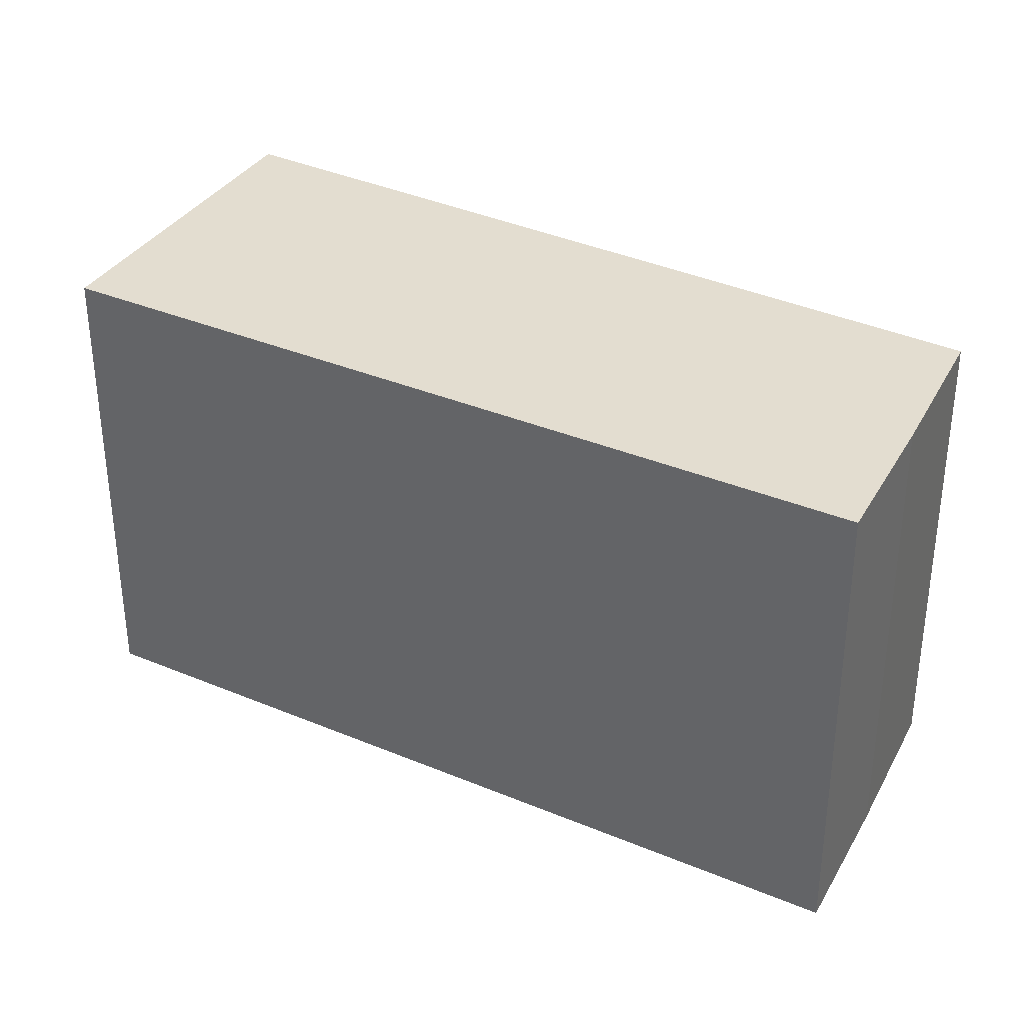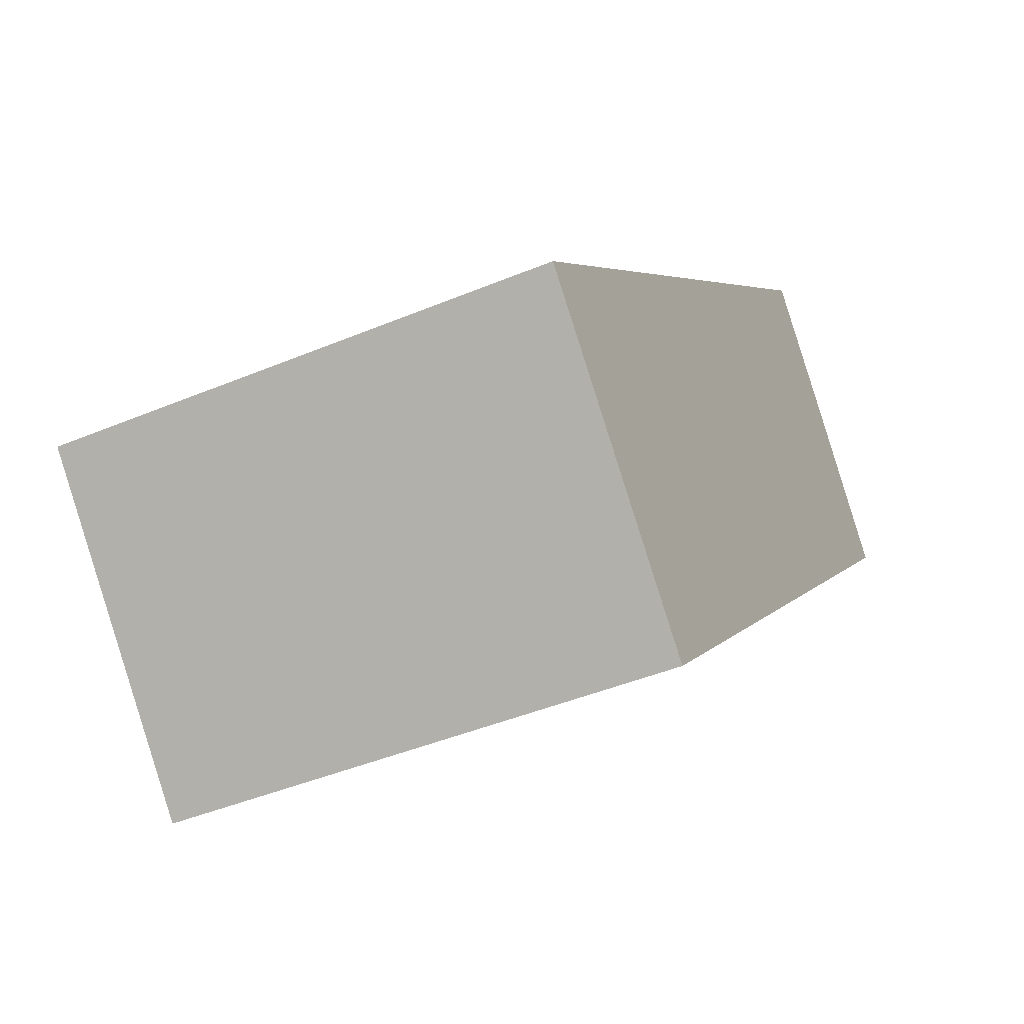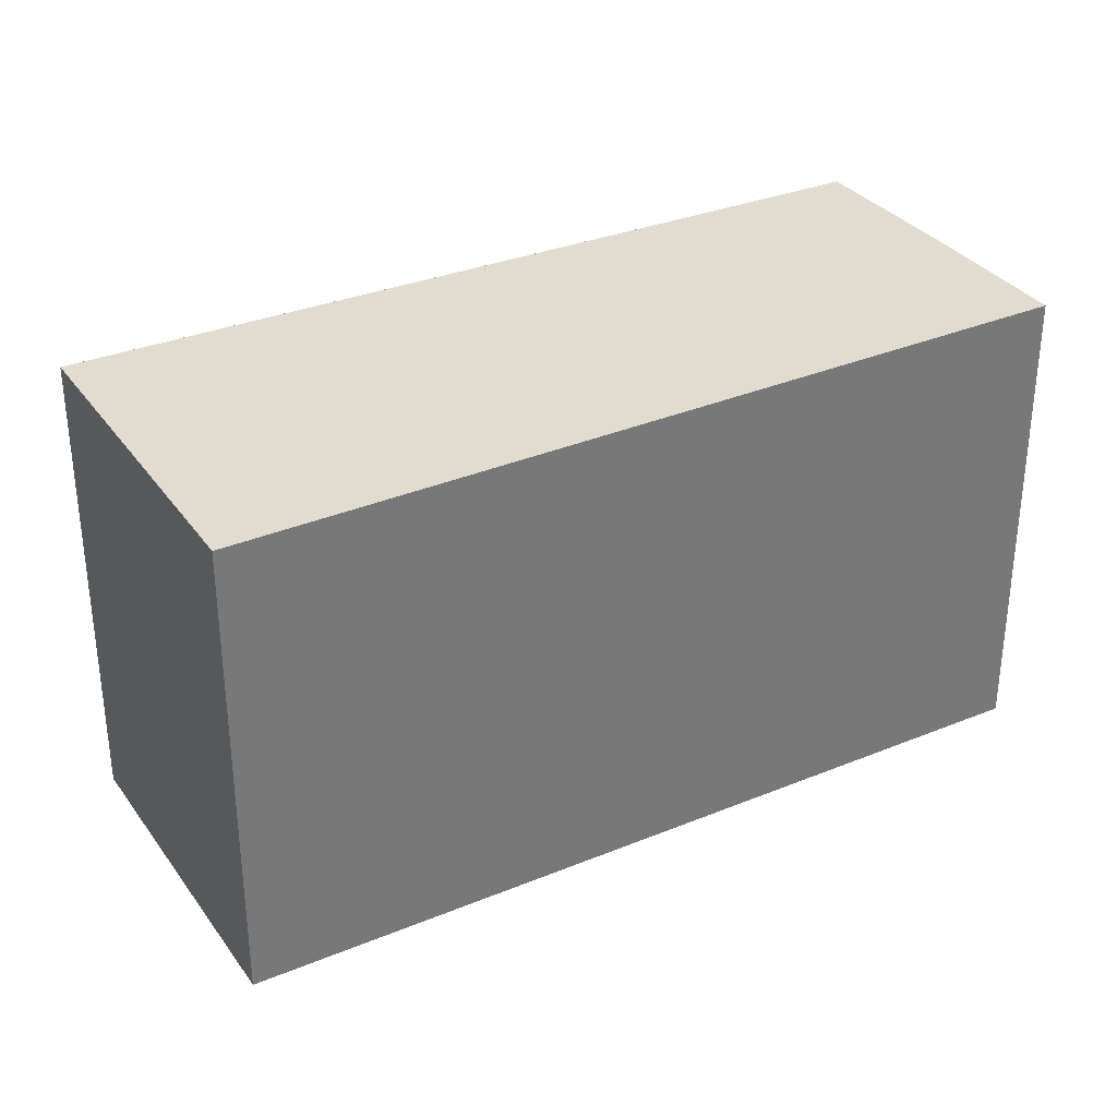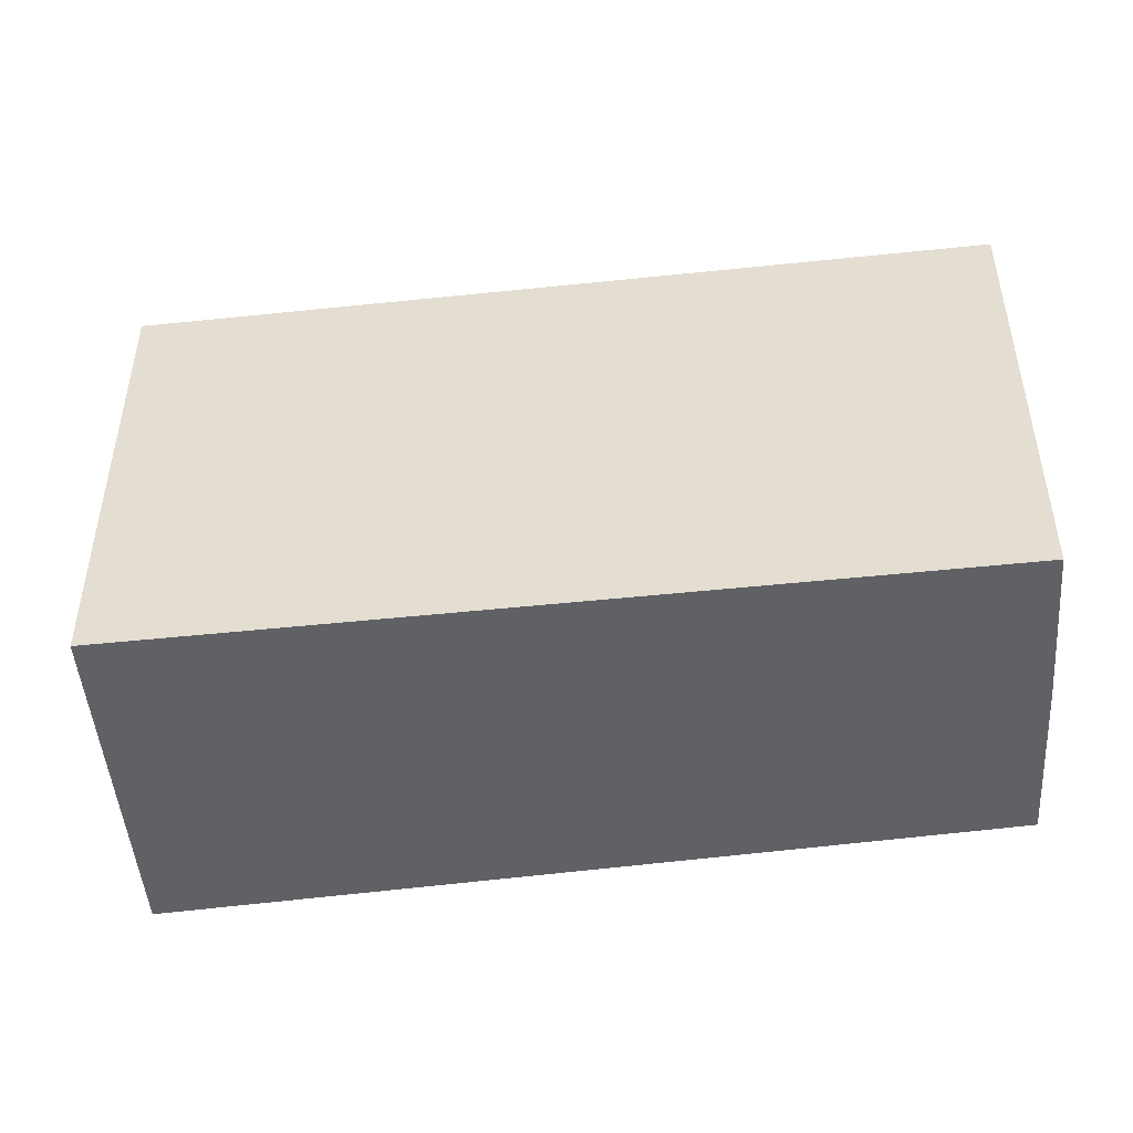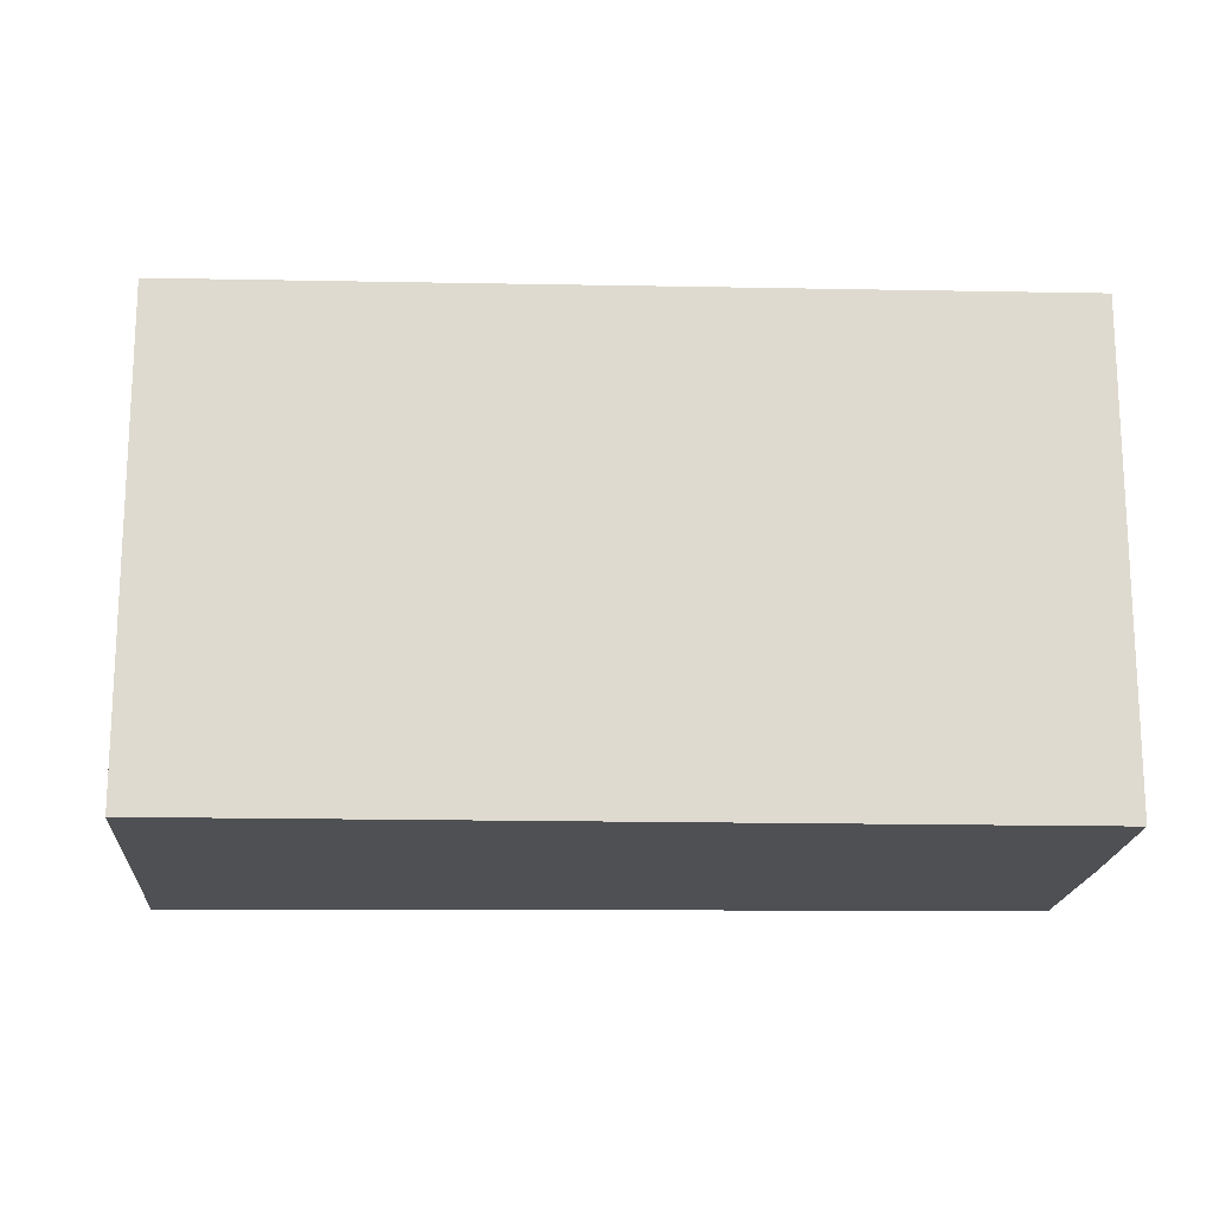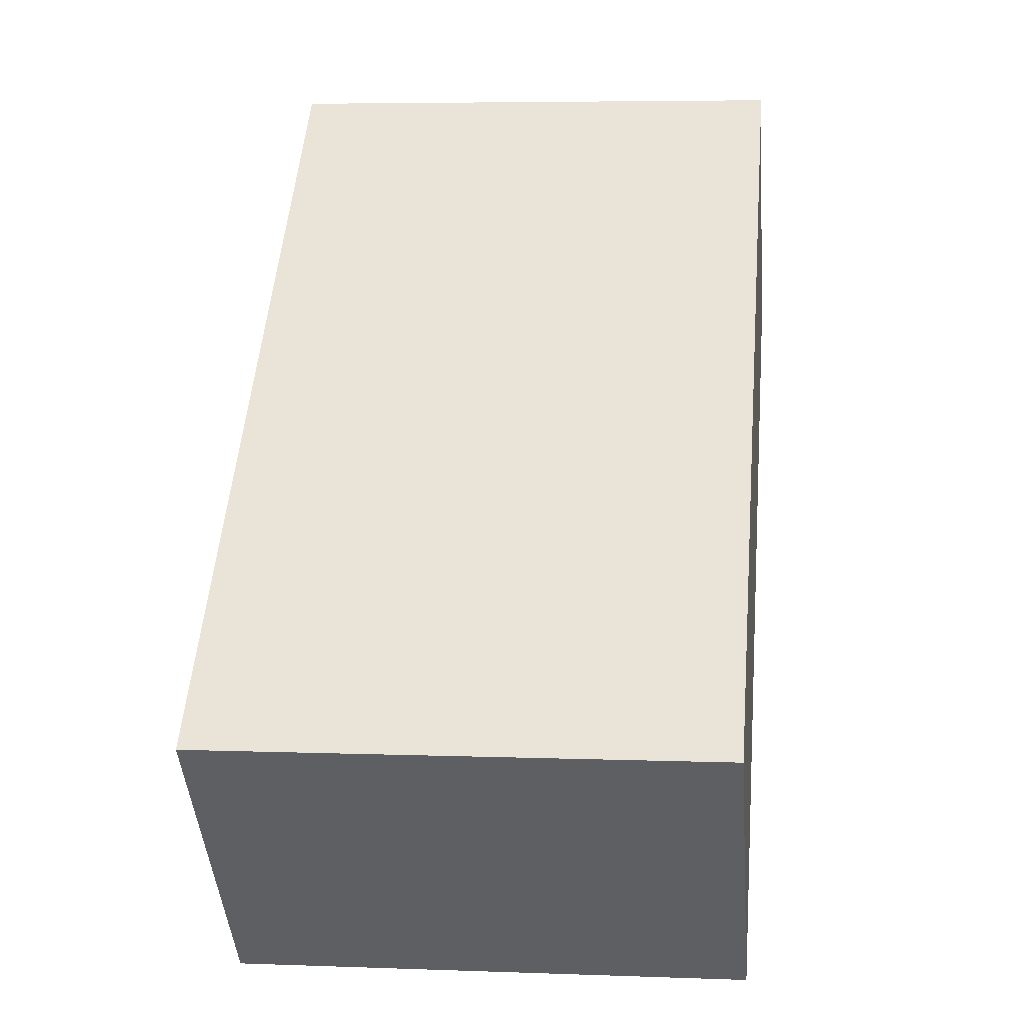
<metadata>
{"format":"obj","ext":"obj","renderer":"f3d","projection":"perspective","resolution":1024,"background":"white","views":[{"elev":35.5,"azim":-14.5,"up":"+Y"},{"elev":-43.2,"azim":-63.6,"up":"+Z"},{"elev":34.3,"azim":-72.7,"up":"+Y"},{"elev":-49.8,"azim":-36.9,"up":"+Y"},{"elev":-18.9,"azim":-45.6,"up":"+Y"},{"elev":5.6,"azim":-83.4,"up":"+Z"}]}
</metadata>
<code>
v  5.386 3.615 3.506
v  0 3.615 2.214e-16
v  4.629 3.615 4.394
v  0.812 3.615 -0.879
v  6.161 3.615 2.556
v  1.752 3.615 -1.898
v  1.796 3.615 -1.854
v  1.752 1.162e-16 -1.898
v  0 0 0
v  0.812 5.382e-17 -0.879
v  4.629 -2.691e-16 4.394
v  5.386 -2.147e-16 3.506
v  6.161 -1.565e-16 2.556
v  1.796 1.135e-16 -1.854
g defaultobject
f 1 2 3
f 2 1 4
f 4 1 5
f 4 5 6
f 6 5 7
f 8 4 6
f 4 8 2
f 2 8 9
f 9 8 10
f 9 3 2
f 3 9 11
f 11 1 3
f 1 11 12
f 12 5 1
f 5 12 13
f 13 7 5
f 7 13 14
f 7 14 6
f 6 14 8
f 9 12 11
f 12 9 10
f 12 10 13
f 13 10 8
f 13 8 14

</code>
